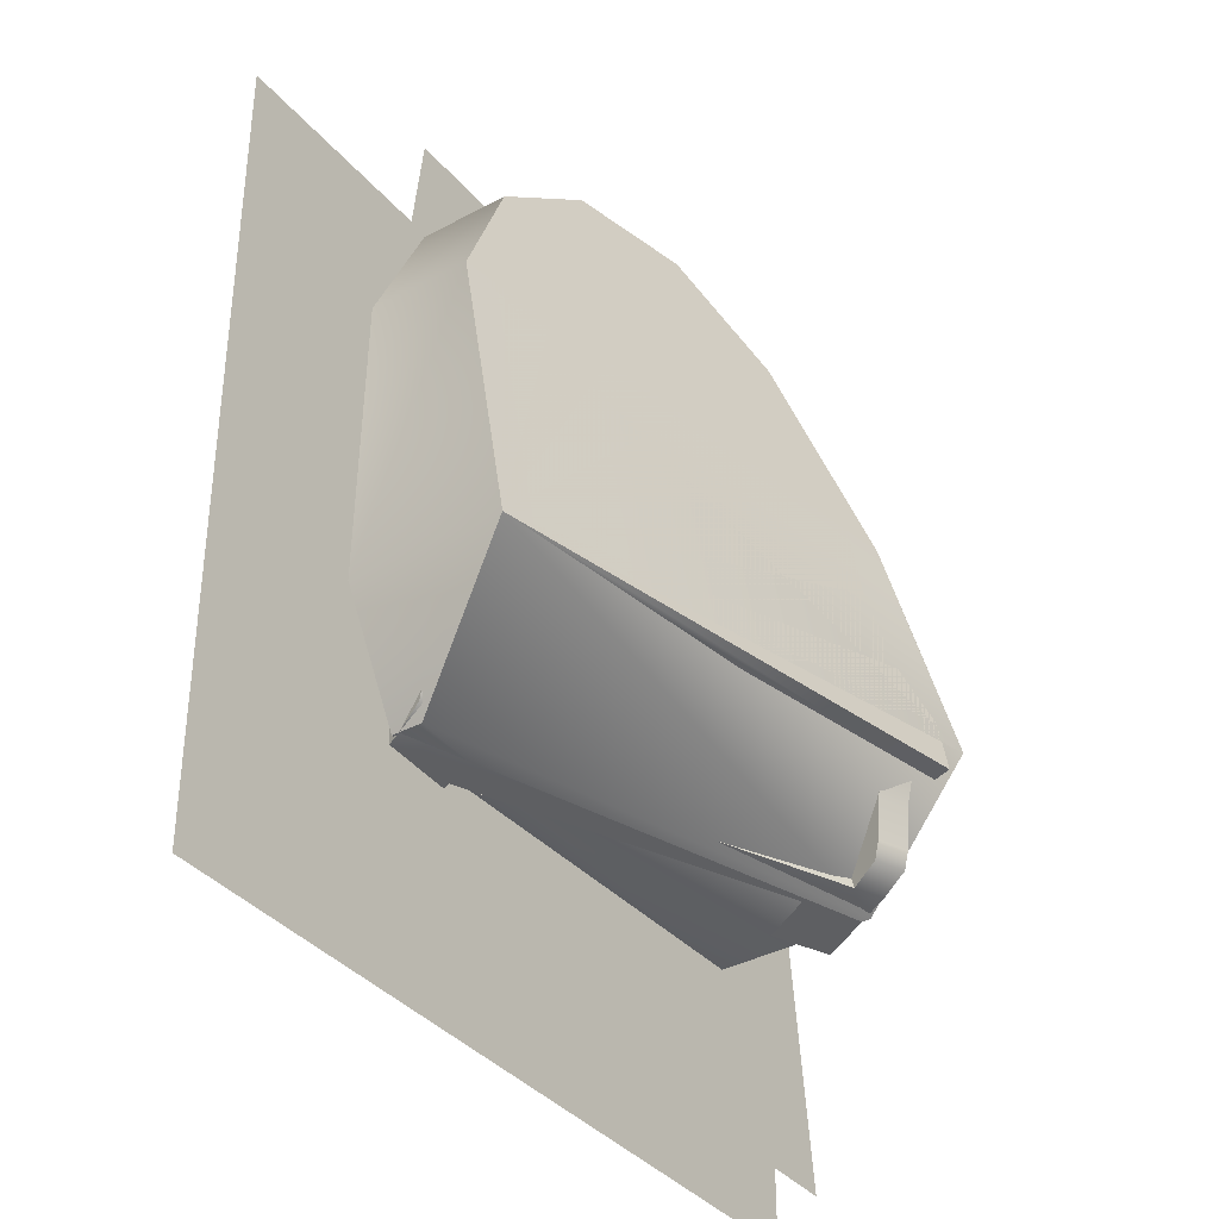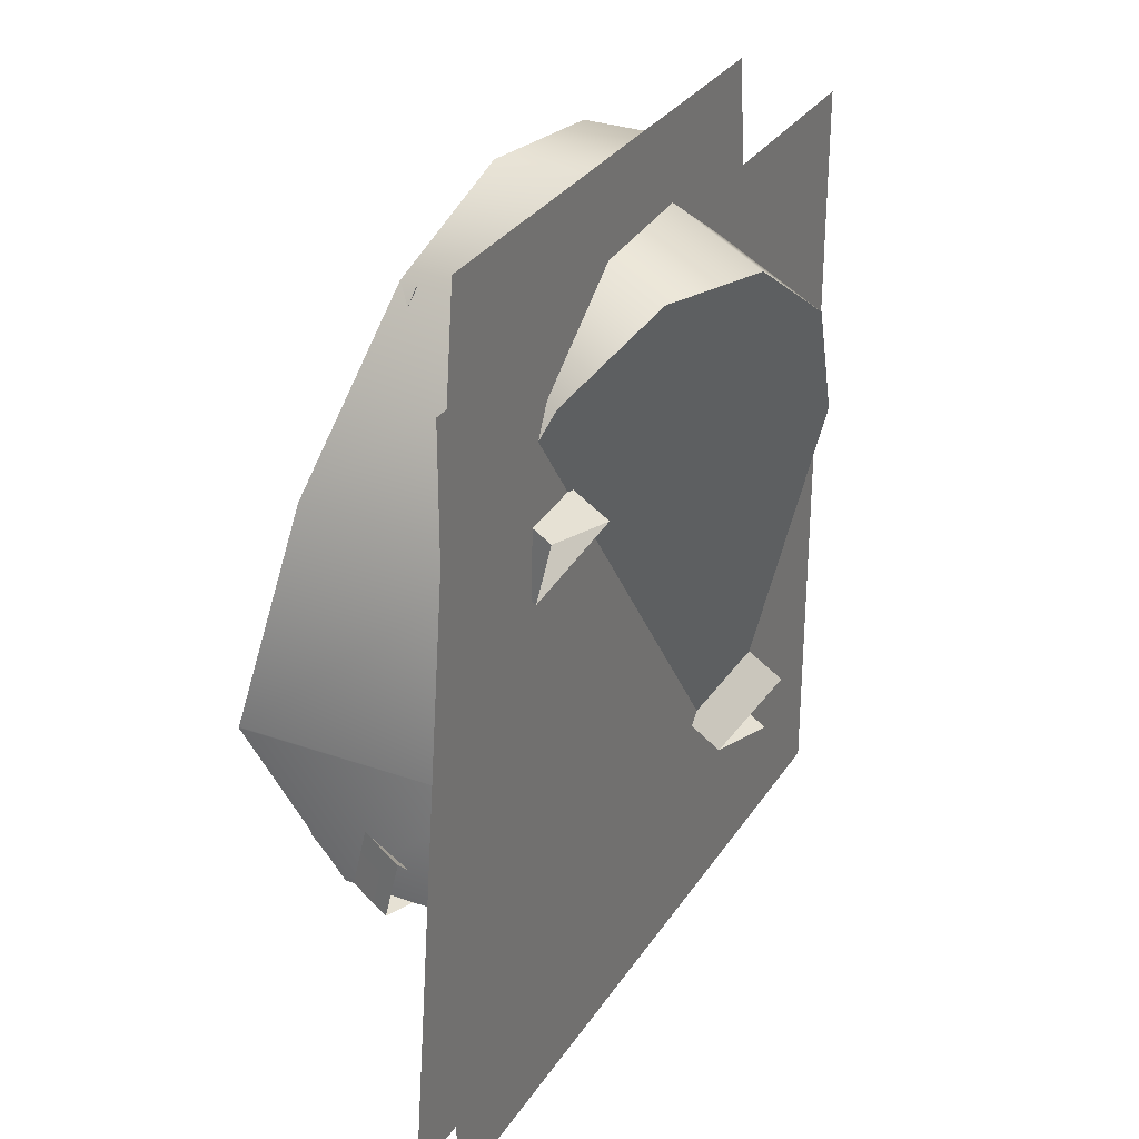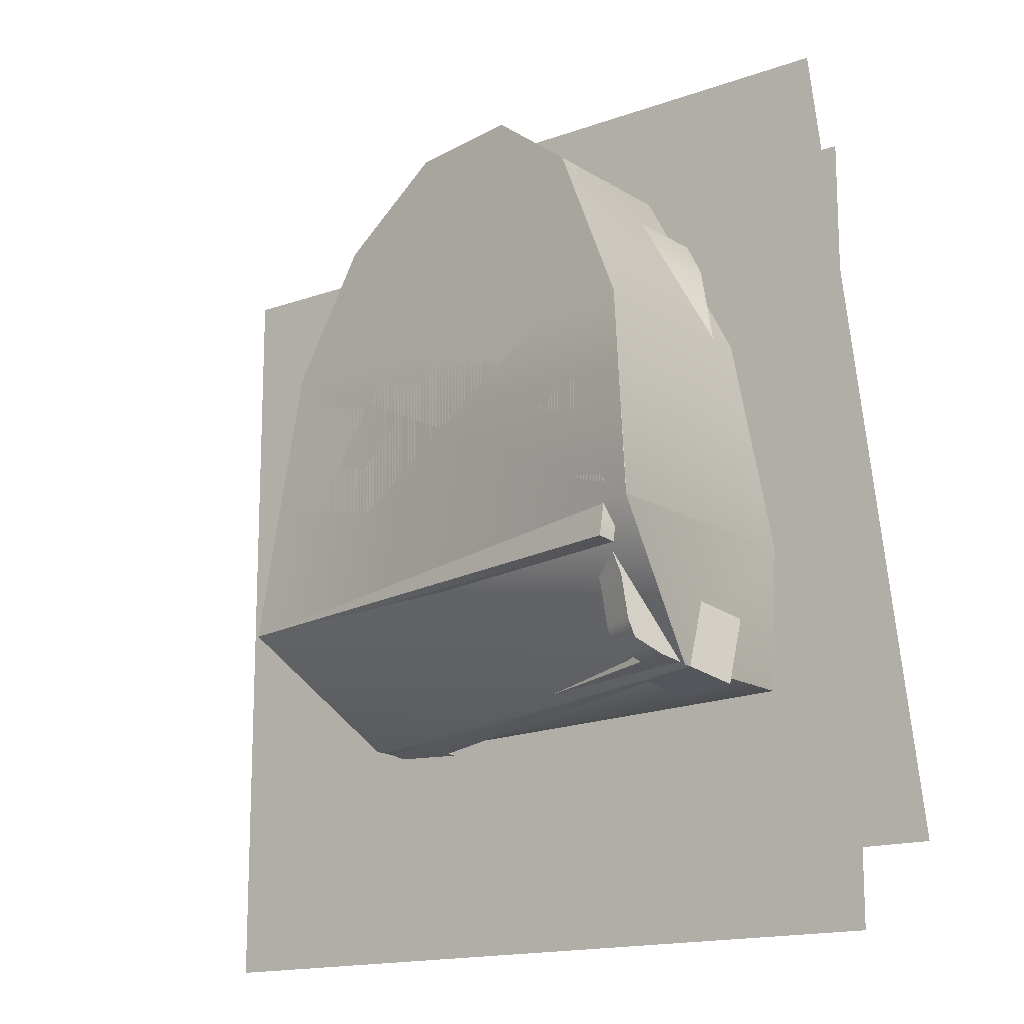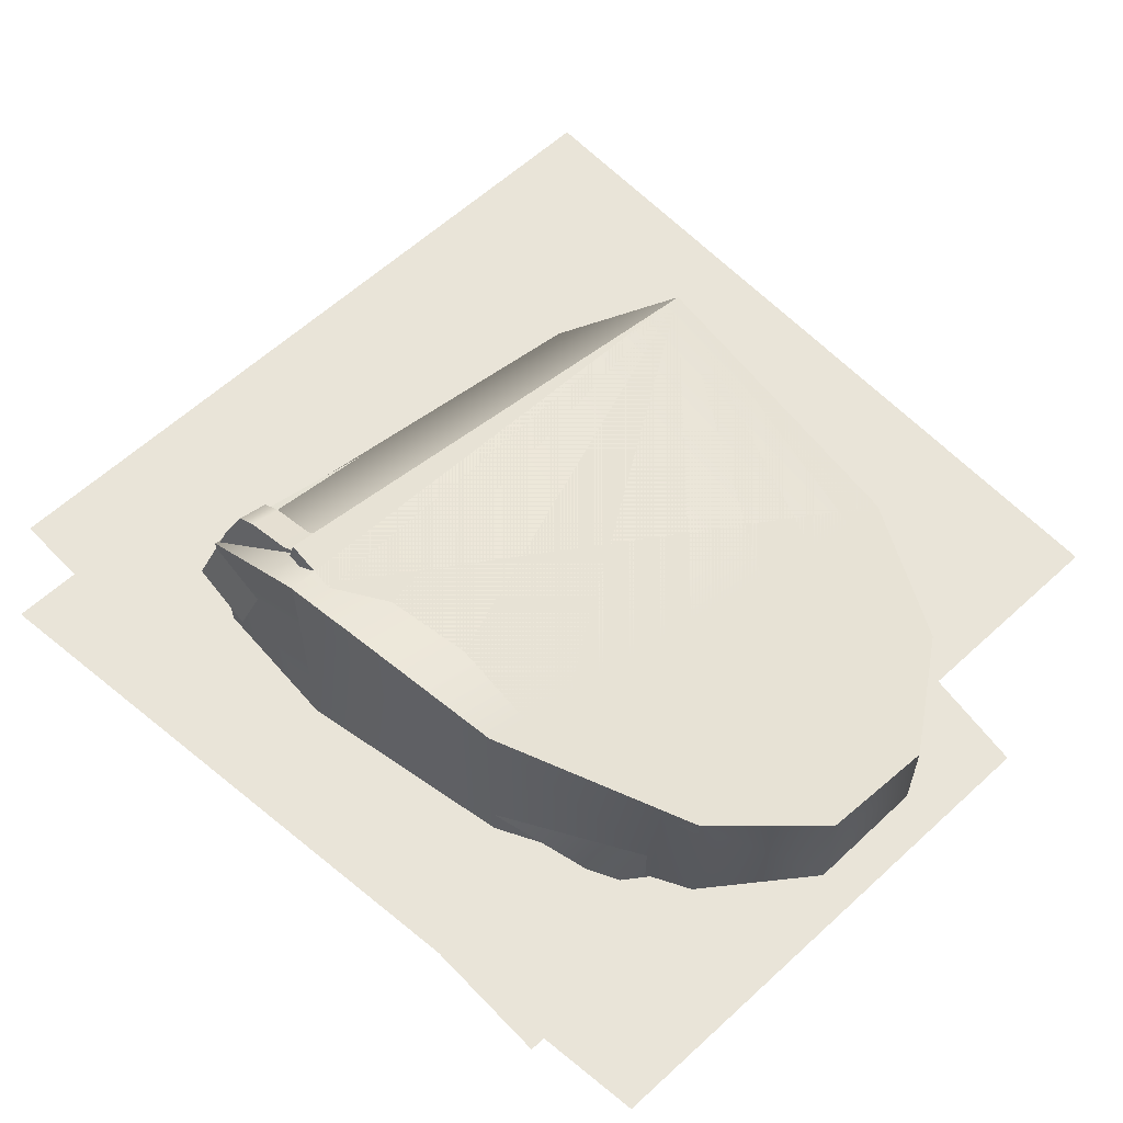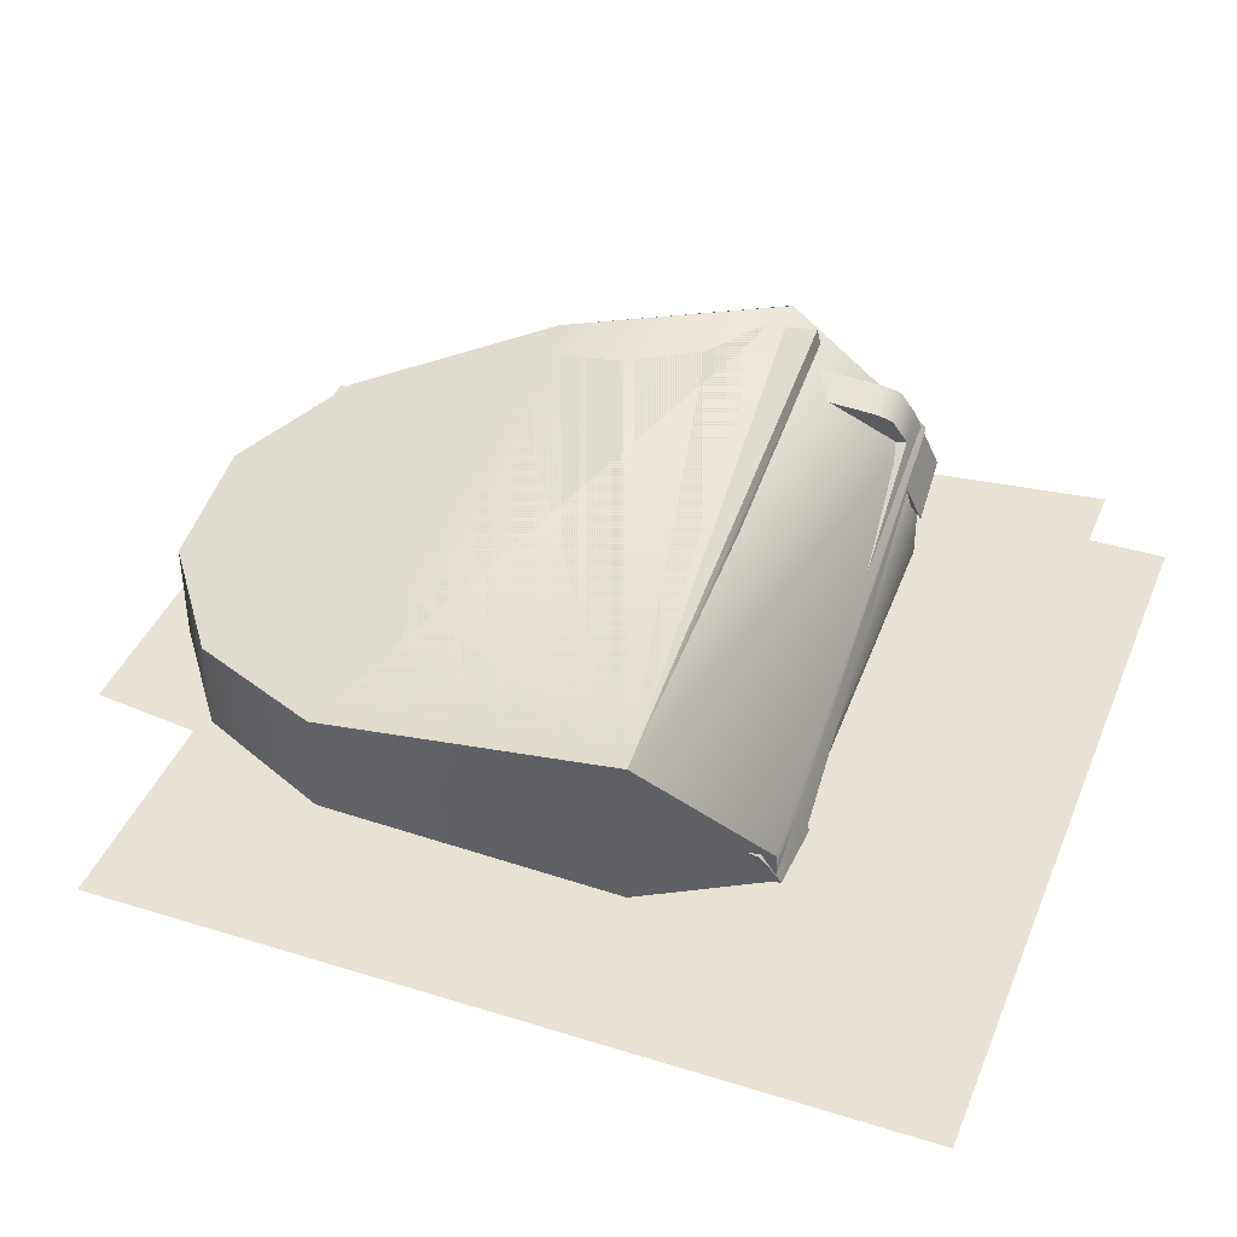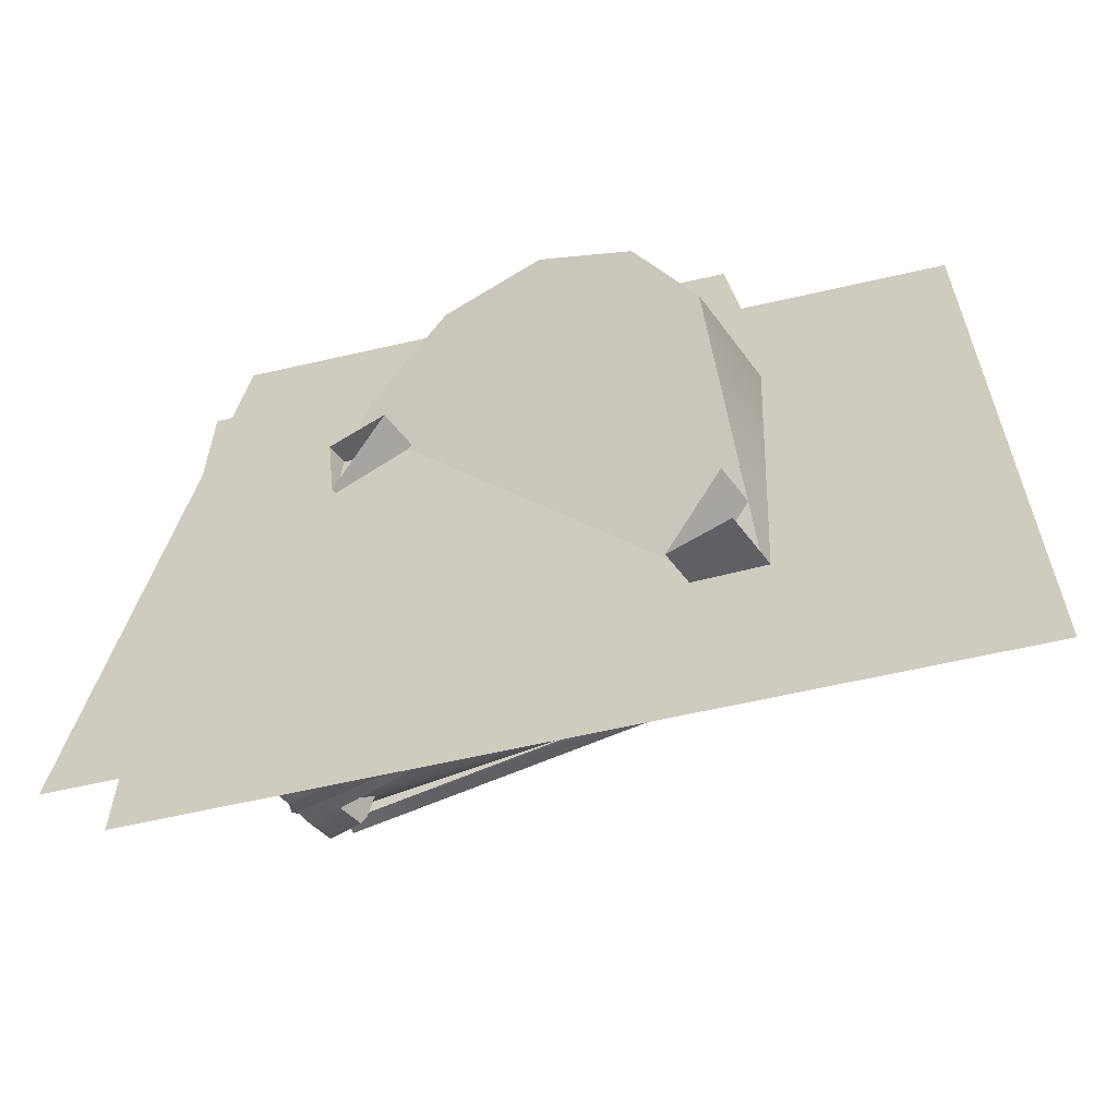
<metadata>
{"format":"obj","ext":"obj","renderer":"f3d","projection":"perspective","resolution":1024,"background":"white","views":[{"elev":-37.1,"azim":-55.1,"up":"+Y"},{"elev":30.5,"azim":117.2,"up":"+Y"},{"elev":-15.5,"azim":37.4,"up":"+Y"},{"elev":60.6,"azim":136.8,"up":"+Z"},{"elev":40.8,"azim":-69.1,"up":"+Z"},{"elev":-62.3,"azim":-166.9,"up":"+Y"}]}
</metadata>
<code>
v -4.48 -5.537 0.025
v 6.413 -5.537 0.025
v 4.931 6.687 0.025
v -2.998 6.687 0.025
v -6.413 -6.687 0.025
v 5.365 -6.687 0.025
v 5.365 5.091 0.025
v -6.413 5.091 0.025
v -2.641 -3.357 0.3946
v -2.945 -3.501 -0.2236
v 4.045 -3.169 2.306
v 3.405 -3.07 2.583
v -2.903 -2.293 0.9788
v -3.375 -2.316 0.8079
v -3.318 -2.939 0.7336
v -2.846 -2.916 0.9045
v -3.068 -1.591 1.344
v -3.54 -1.613 1.173
v -3.134 -1.179 1.472
v -3.15 -1.531 1.562
v -2.801 -3.167 0.8131
v -2.622 -2.948 0.2902
v -2.707 -2.887 0.5151
v -2.716 -1.483 0.3562
v -3.622 -1.554 1.391
v -3.59 -0.8492 1.211
v -3.113 -3.379 0.2237
v -3.273 -3.19 0.6422
v -2.85 -1.387 -0.7636
v -3.118 -0.8268 1.382
v 3.423 -2.661 2.478
v 3.33 -1.196 2.544
v 2.959 -0.9343 3.421
v 3.199 -2.629 3.093
v 3.671 -2.607 3.264
v 3.615 -1.984 3.338
v 3.143 -2.006 3.167
v 3.472 -1.302 3.589
v 2.985 -1.311 3.493
v 3.339 -2.6 2.703
v 3.244 -2.88 3.001
v 4.14 -1.055 1.766
v 3.456 -0.5678 3.456
v 3.716 -2.858 3.172
v 3.877 -3.047 2.754
v -3.44 2.486 0.3591
v -2.7 1.948 -1.616
v 2.657 1.107 3.021
v 3.398 0.5694 1.046
v 3.473 2.241 0.6186
v 2.733 2.779 2.594
v 3.649 -0.471 1.423
v 2.729 4.043 -0.1512
v 1.344 5.038 -0.9412
v -0.3097 4.959 -1.54
v -1.79 3.828 -1.787
v -2.53 4.366 0.1881
v -1.05 5.497 0.435
v 0.6039 5.576 1.034
v 1.989 4.581 1.824
v 2.94 0.03988 3.245
v 2.013 2.53 -0.007424
v 2.253 2.356 -0.6476
v 3.149 1.432 -0.0603
v 2.909 1.607 0.5799
v 3.192 2.4 -0.3076
v 2.952 2.574 0.3326
v 4.285 -3.343 1.666
v 4.328 -2.375 1.419
v 4.088 -2.201 2.059
v 3.345 -3.388 1.326
v 3.105 -3.214 1.966
v -2.705 -3.675 -0.8638
v -1.766 -3.631 -0.5238
v -2.006 -3.456 0.1164
v -2.662 -2.707 -1.111
v -2.902 -2.533 -0.4709
v 2.969 -0.5769 3.36
v -3.924 2.784 1.388
v -2.958 4.845 1.217
v -1.339 6.047 1.328
v 0.4994 6.068 1.693
v 2.065 4.903 2.212
v 2.938 2.863 2.747
v 2.896 1.001 3.067
v 3.202 -0.1703 3.335
v 3.762 -0.8419 3.566
v 3.744 -1.627 3.701
v -4.026 -1.716 2.162
v -4.076 -1.672 2.413
v -3.974 2.828 1.639
v -3.009 4.889 1.468
v -1.389 6.091 1.579
v 0.4492 6.112 1.944
v 2.015 4.947 2.463
v 2.888 2.907 2.997
v 2.846 1.045 3.318
v 3.152 -0.126 3.586
v 3.712 -0.7976 3.817
v 3.694 -1.582 3.952
v -0.7912 -2.719 1.51
v -0.6072 -2.852 1.02
v 1.353 -2.716 1.897
v 1.408 -2.757 1.749
v 1.343 -1.313 1.738
v -0.8003 -1.315 1.351
v 4.14 -1.055 0.1164
v 4.14 -1.055 3.948
v 4.139 -1.079 3.952
v 4.045 -3.169 2.44
v 4.045 -3.169 0.1164
v 4.14 -1.055 3.952
v 3.473 2.241 0.1164
v 3.473 2.241 3.232
v 2.015 4.947 0.1164
v 0.4492 6.112 0.1164
v -1.389 6.091 0.1164
v -3.009 4.889 0.1164
v -3.974 2.828 0.1164
v -4.076 -1.672 0.1164
v -3.113 -3.379 0.1164
v -3.113 -3.379 0.5687
g decals decal_base shadow_crack piano
f 1 2 3 4
g decal_base shadow_crack piano
f 5 6 7 8
g o7 crashed_piano piano
f 9 10 11 12
f 13 14 15 16
f 17 18 14 13
f 19 20 17
f 19 17 13 16 21 9 22 23 24
f 18 18 25 26
f 27 27 28 15 14 18 26 29 10
f 10 10 9 27
f 27 9 21 28
f 28 21 16 15
f 18 17 20 25
f 25 20 19 30 26
f 22 9 12 31
f 24 32 33 19
f 34 35 36 37
f 37 36 38 39
f 32 40 31 12 41 34 37 39 33
f 11 42 43 38 36 35 44 45 45
f 45 12 11 11
f 44 41 12 45
f 35 34 41 44
f 26 46 47 29
f 48 49 50 51
f 42 52 49 50 53 54 55 56 47 29 10 11
f 47 46 57 56
f 56 57 58 55
f 55 58 59 54
f 54 59 60 53
f 53 60 51 50
f 49 48 61 52
f 52 61 43 42
f 62 63 64 65
f 65 64 66 67
f 67 66 63 62
f 11 68 69 70
f 70 69 71 72
f 72 71 68 11
f 10 73 74 75
f 75 74 76 77
f 43 42 11 10 29 26
f 19 33 78 30
f 79 80 81 82 83 84 85 86 87 88 89
f 89 90 91 79
f 79 91 92 80
f 80 92 93 81
f 81 93 94 82
f 82 94 95 83
f 83 95 96 84
f 84 96 97 85
f 85 97 98 86
f 86 98 99 87
f 87 99 100 88
f 88 100 90 89
f 90 100 99 98 97 96 95 94 93 92 91
f 101 23 22 102
f 103 101 102 104
f 31 40 103 104
f 103 40 32 105
f 101 103 105 106
f 24 23 101 106
g coll_walls piano
f 107 108 109 110 111
f 108 112 109
f 113 114 108 107
f 115 95 114 113
f 116 94 95 115
f 117 93 94 116
f 118 92 93 117
f 119 91 92 118
f 120 90 91 119
f 121 122 90 120
f 111 110 122 121
g coll_top_walls piano
f 91 90 109 114 95 94 93 92
f 90 110 109
f 90 122 110

</code>
